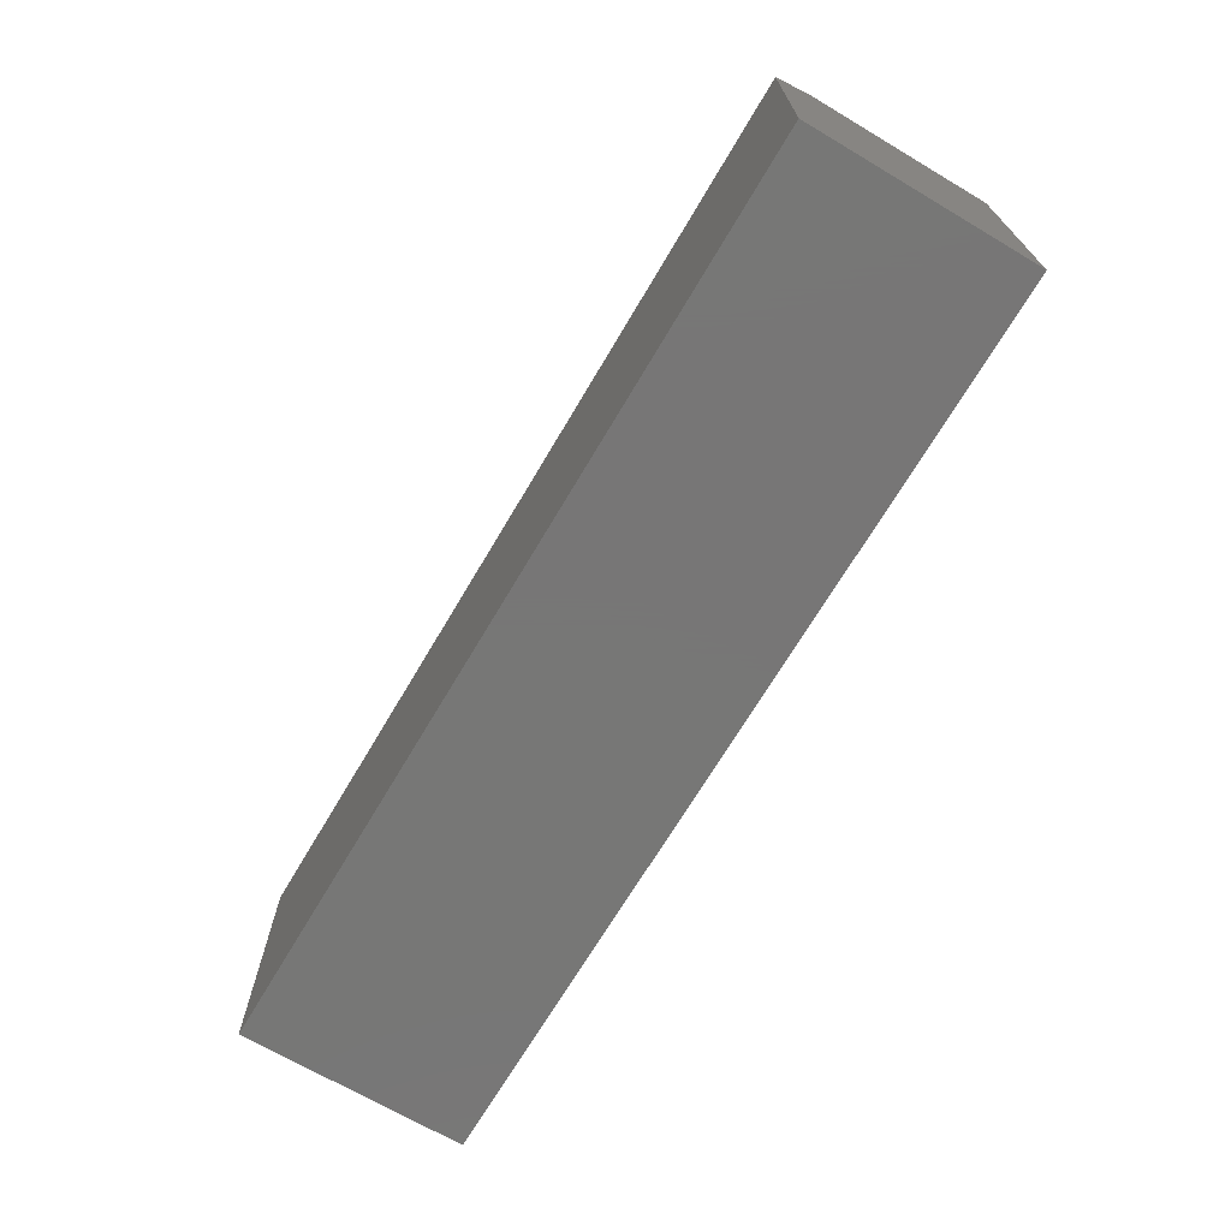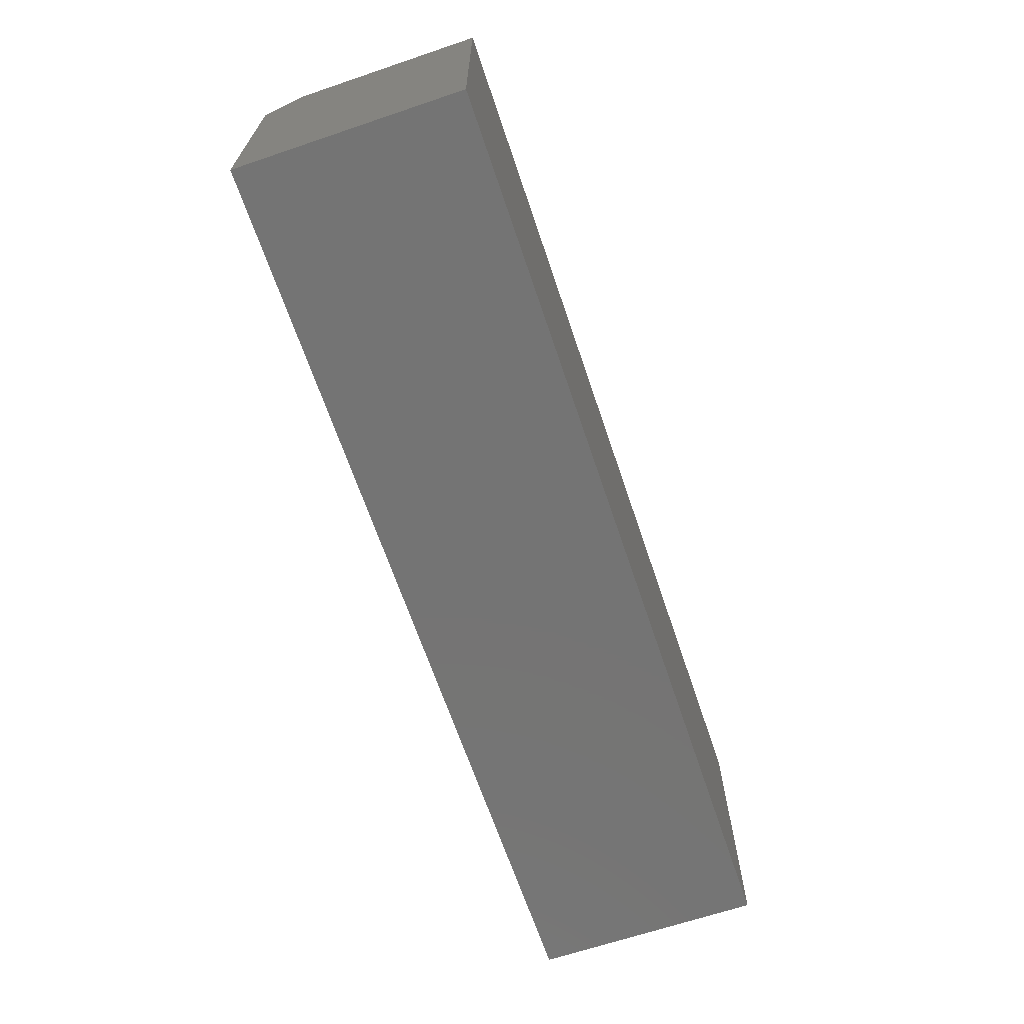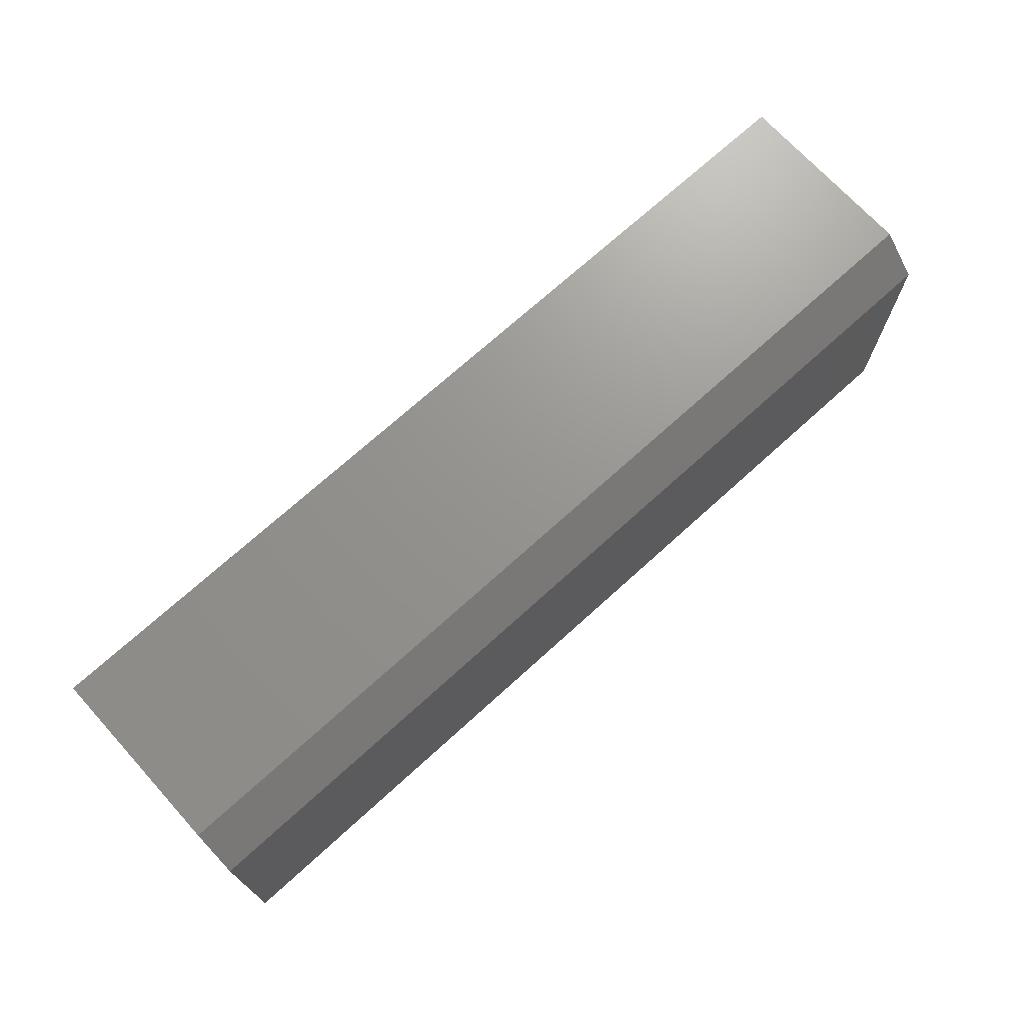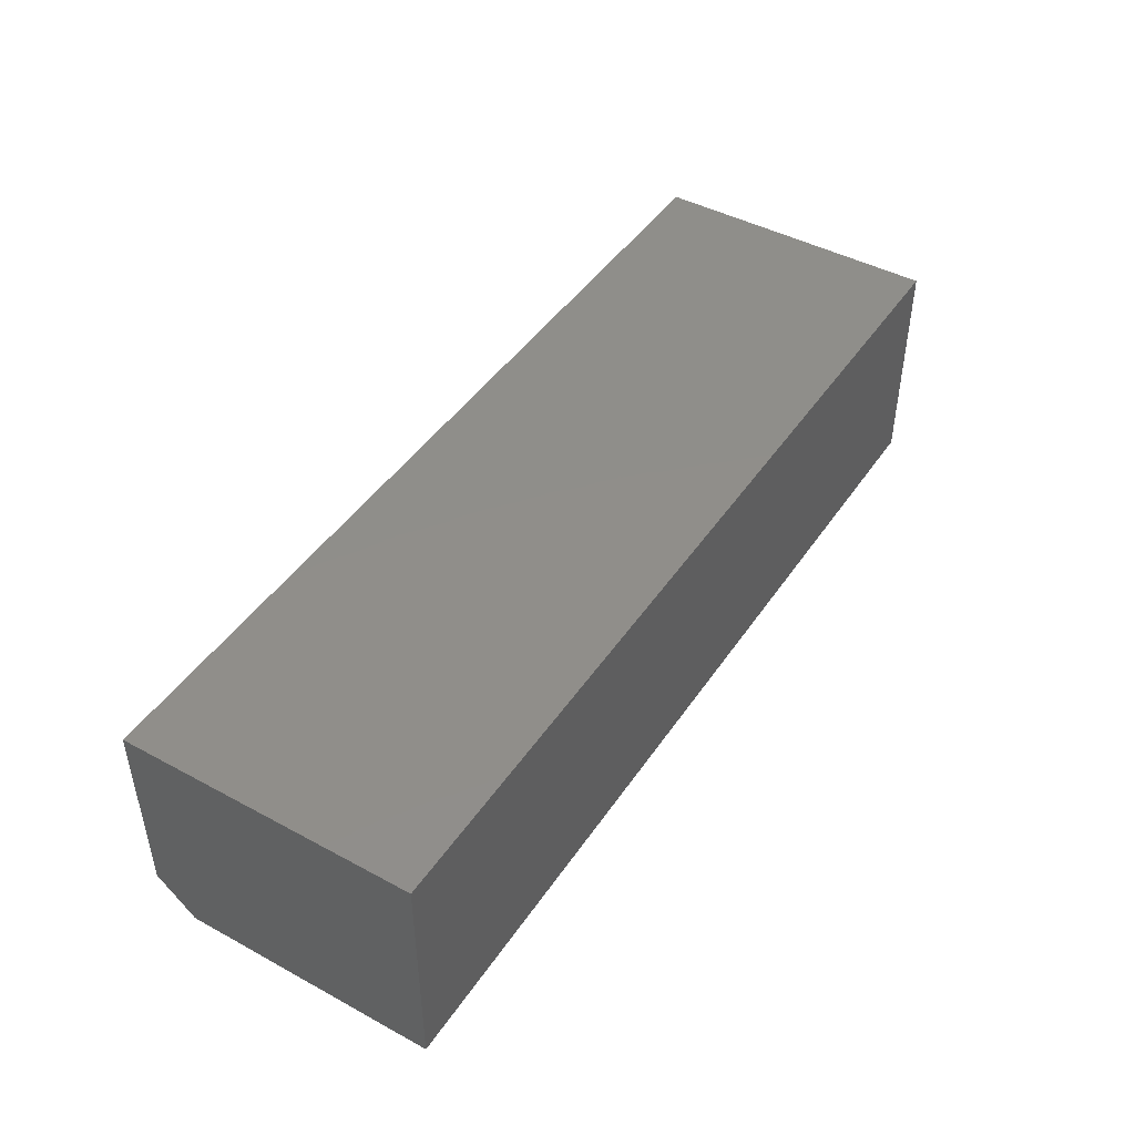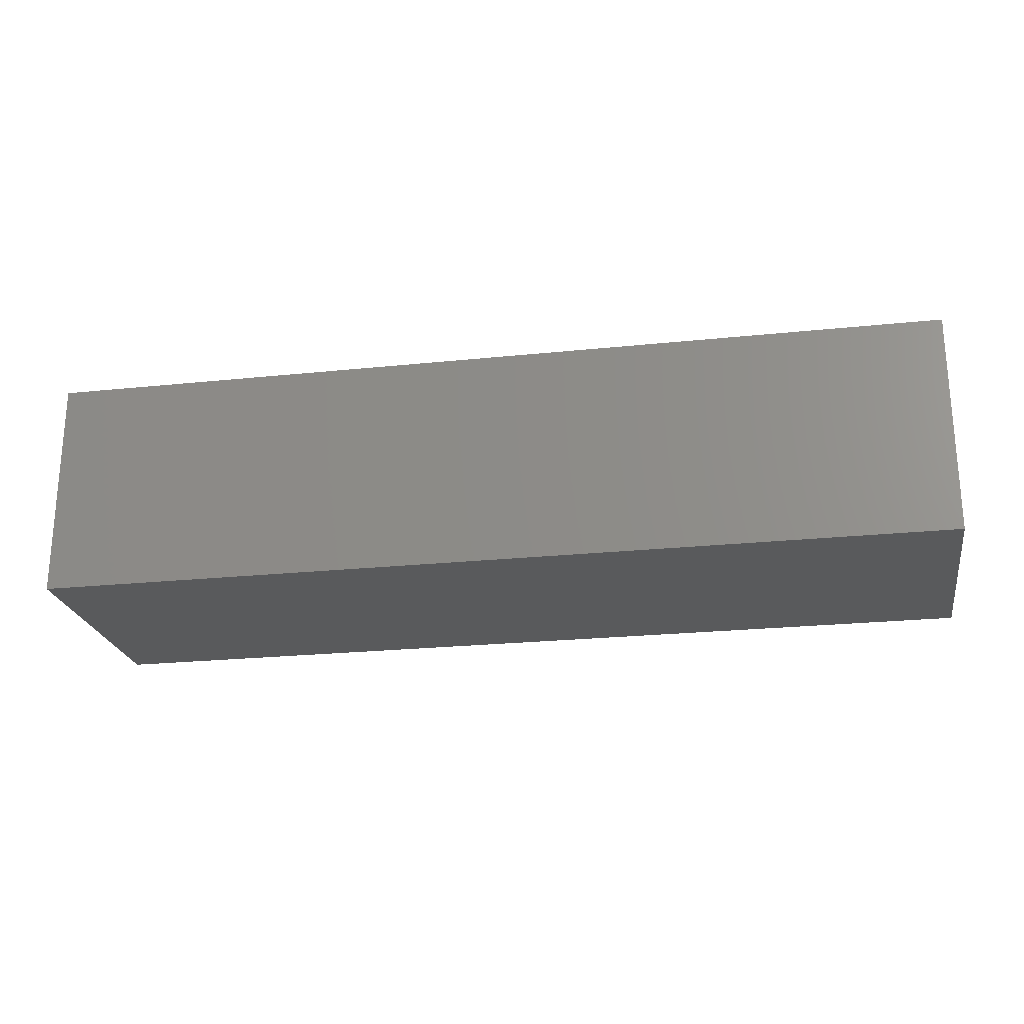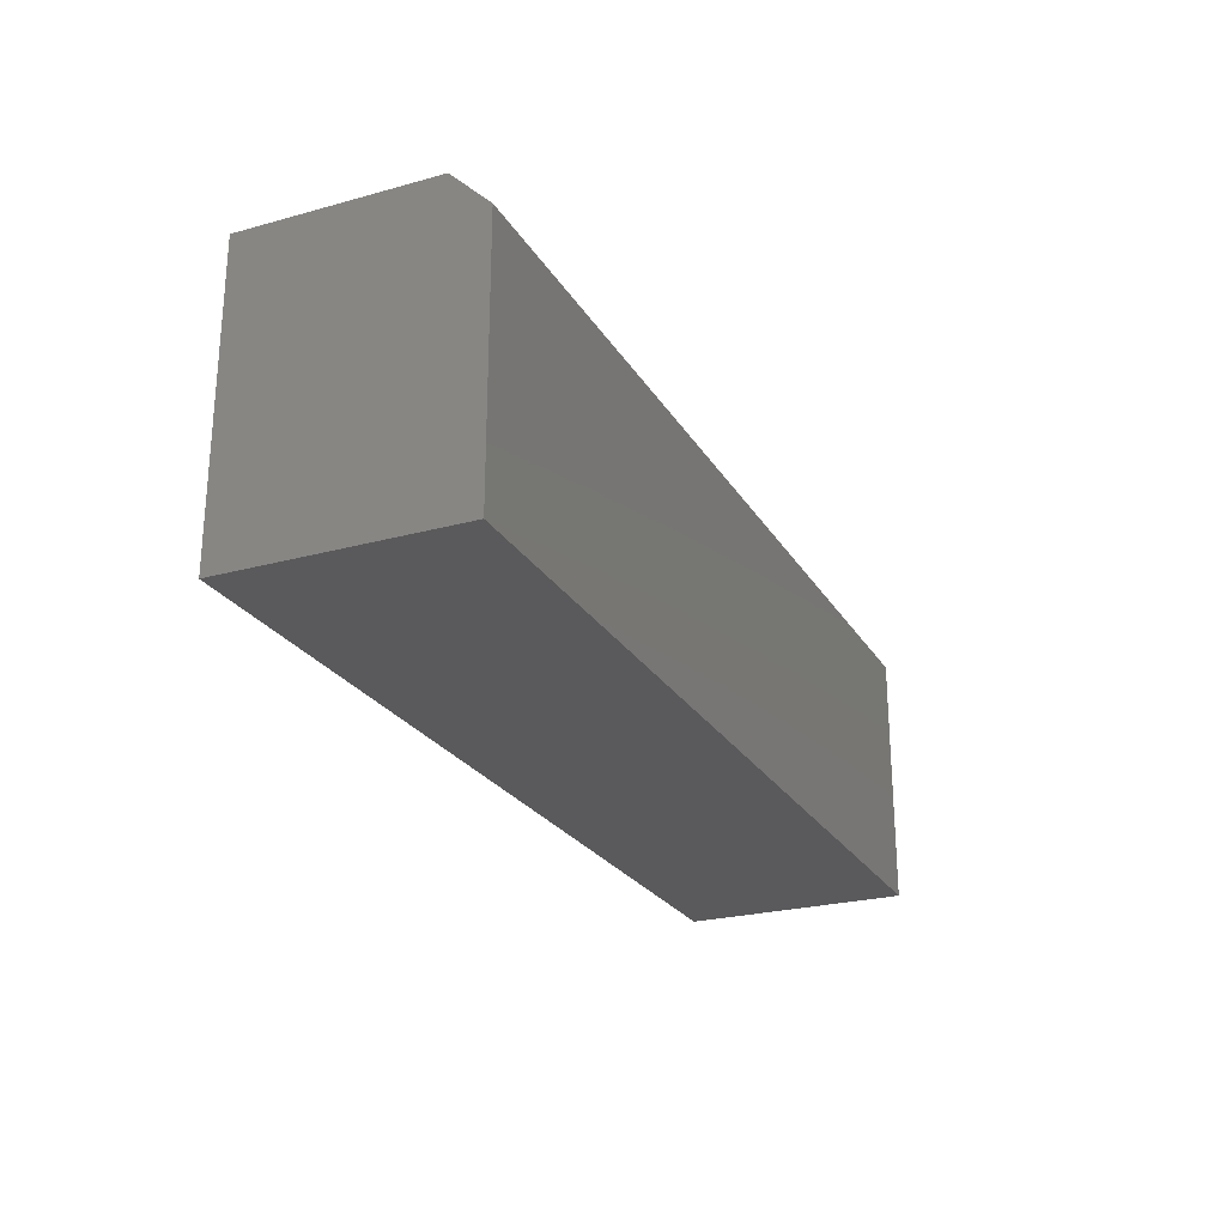
<metadata>
{"format":"stl","ext":"stl","renderer":"f3d","projection":"perspective","resolution":1024,"background":"white","views":[{"elev":-69.2,"azim":59.4,"up":"+Z"},{"elev":-66.5,"azim":108.7,"up":"+Z"},{"elev":71.1,"azim":-42.3,"up":"+Z"},{"elev":45.1,"azim":122.0,"up":"+Y"},{"elev":-23.1,"azim":-169.9,"up":"+Y"},{"elev":-24.7,"azim":-65.8,"up":"+Z"}]}
</metadata>
<code>
# stl→obj: 10 verts, 16 faces
v 0.3672 0 -0.1172
v 0.75 2.125e-17 -0.1172
v 0.3672 5.843e-18 -0.01192
v 0.75 2.709e-17 -0.01192
v 0.3672 0.01562 0.003701
v 0.3672 0.09375 0.003701
v 0.3672 0.09375 -0.1172
v 0.75 0.09375 0.003701
v 0.75 0.01562 0.003701
v 0.75 0.09375 -0.1172
f 1 2 3
f 3 2 4
f 5 6 3
f 3 6 7
f 3 7 1
f 8 6 9
f 9 6 5
f 9 4 8
f 8 4 2
f 8 2 10
f 9 5 4
f 4 5 3
f 7 6 10
f 10 6 8
f 7 10 1
f 1 10 2

</code>
